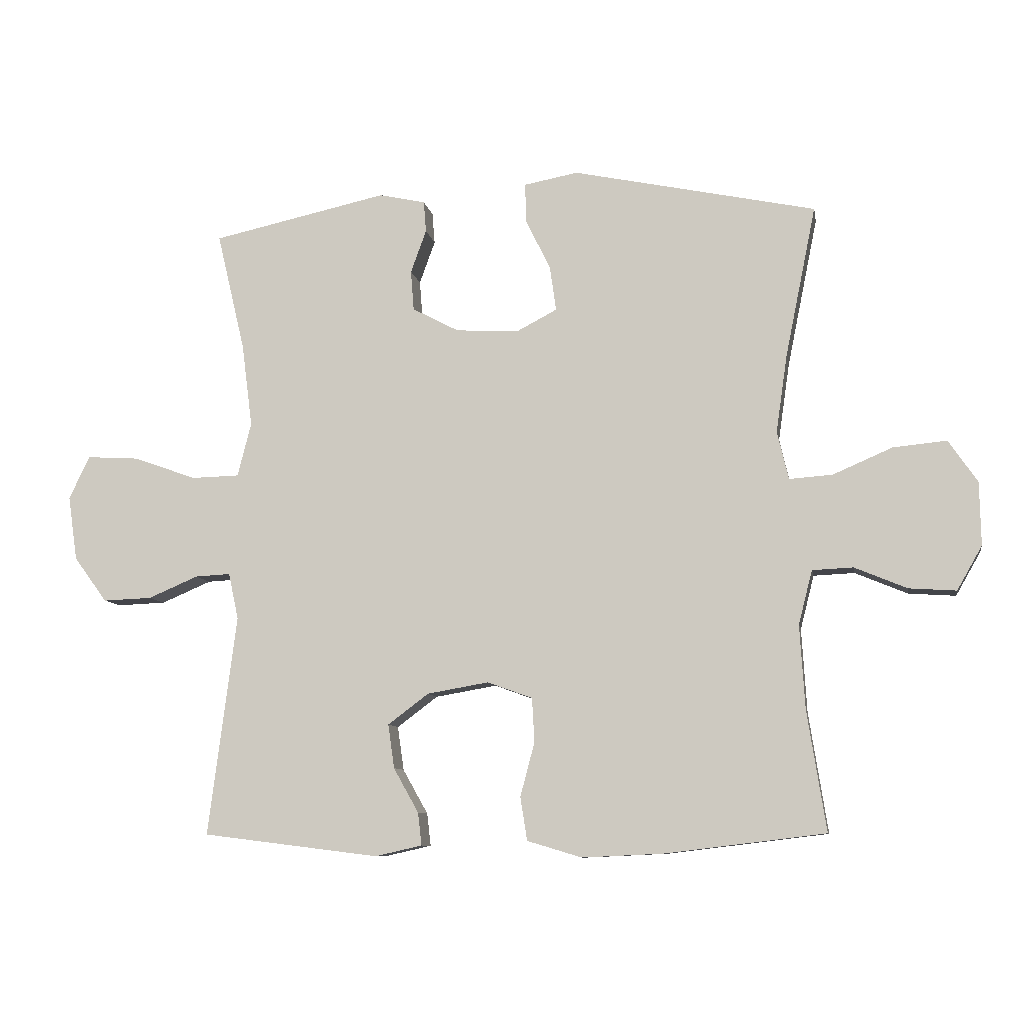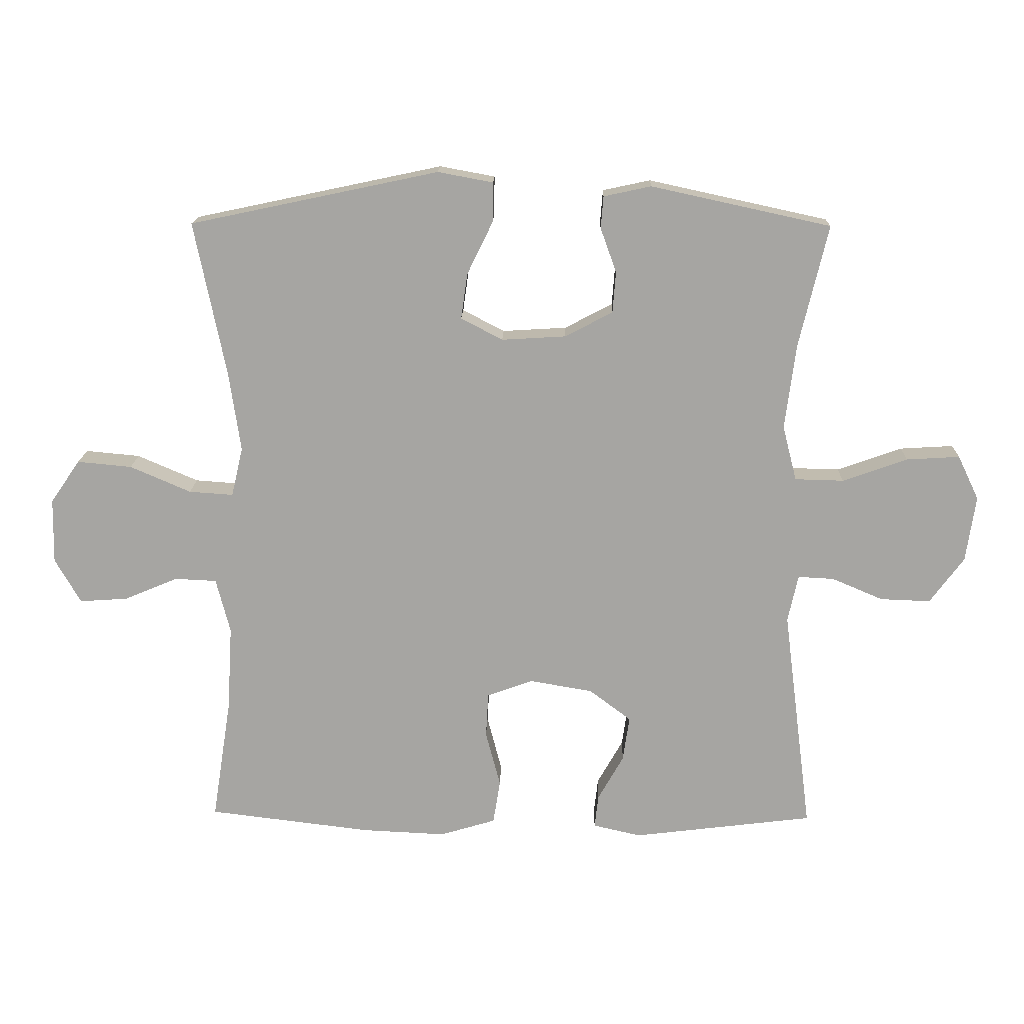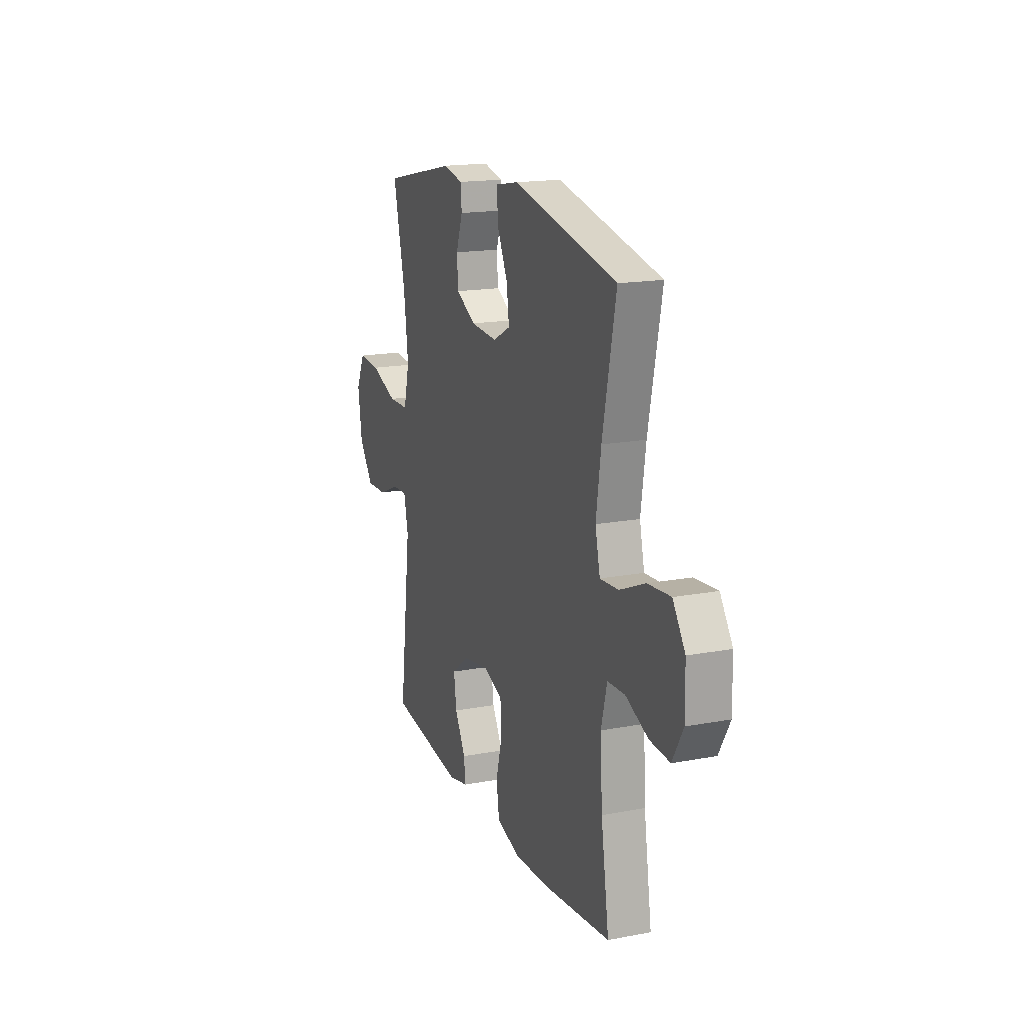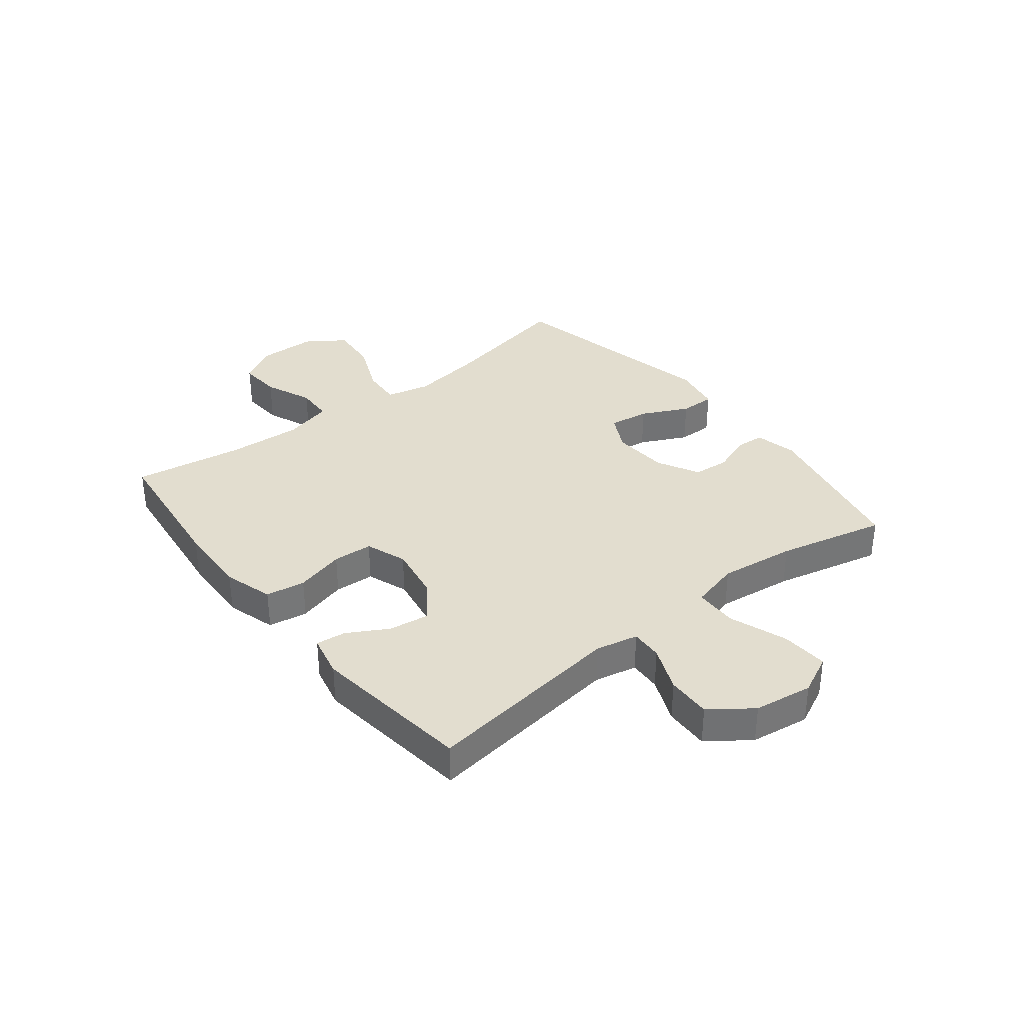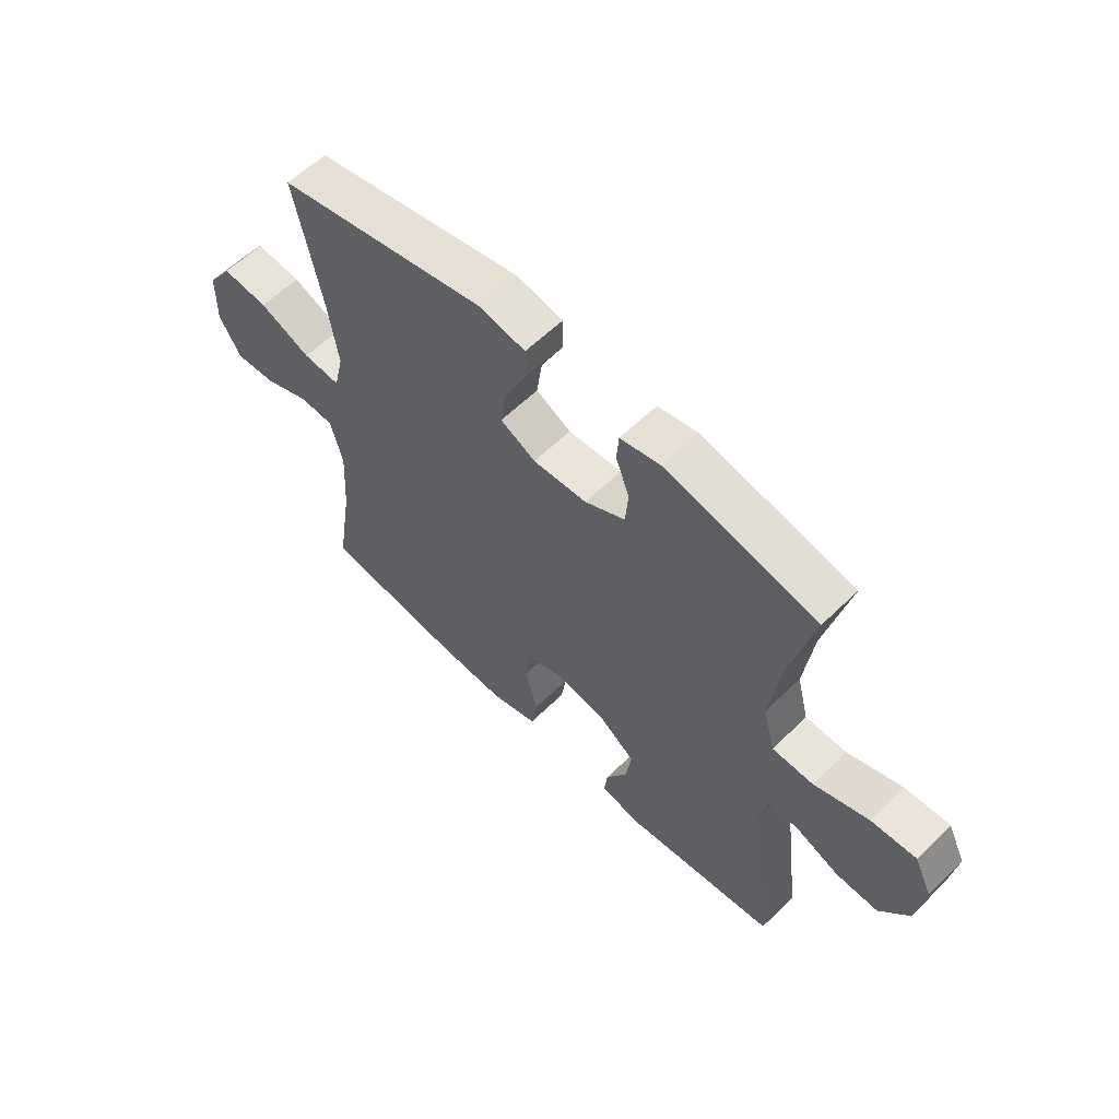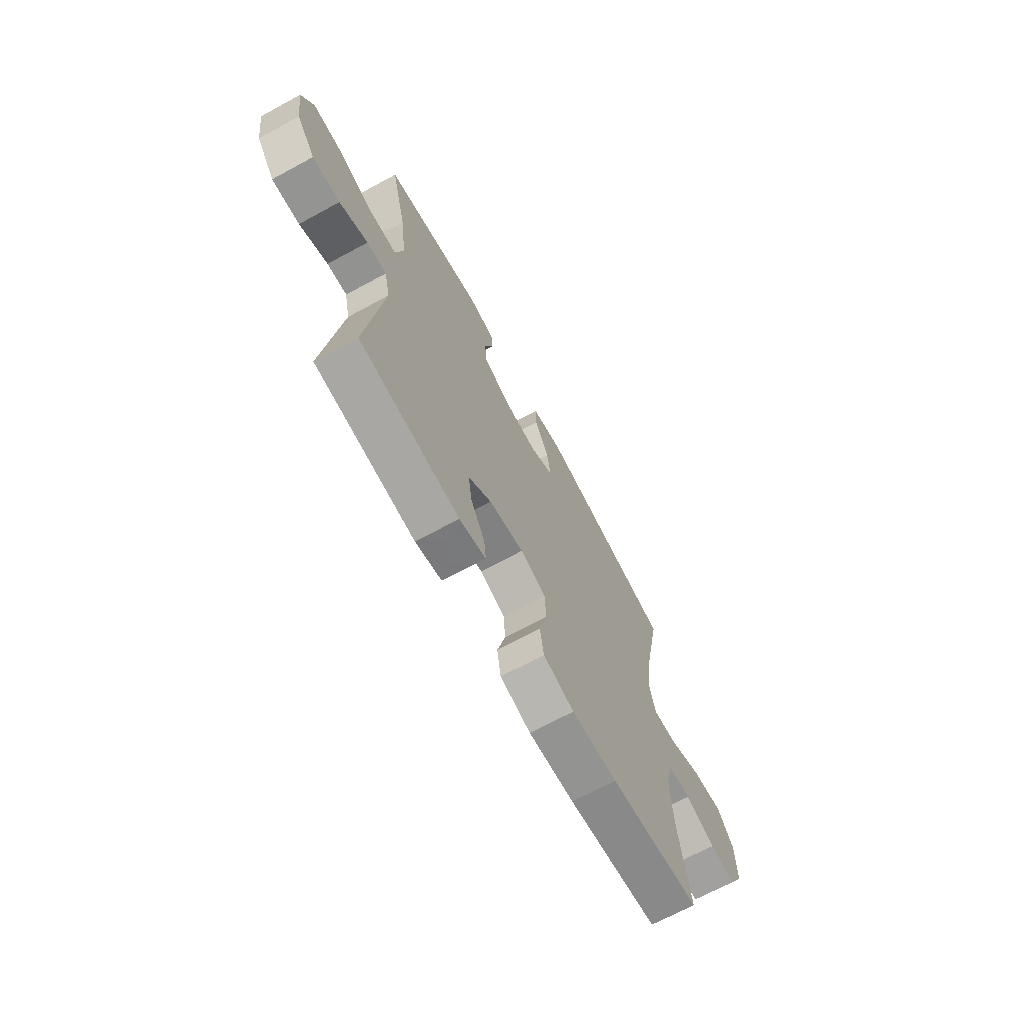
<metadata>
{"format":"obj","ext":"obj","renderer":"f3d","projection":"perspective","resolution":1024,"background":"white","views":[{"elev":-8.9,"azim":9.9,"up":"+Z"},{"elev":16.1,"azim":-178.5,"up":"+Z"},{"elev":17.3,"azim":69.4,"up":"+Z"},{"elev":34.9,"azim":-128.4,"up":"+Y"},{"elev":59.5,"azim":-135.0,"up":"+Z"},{"elev":-68.8,"azim":-61.5,"up":"+Z"}]}
</metadata>
<code>
v 0.5 0.07 0.5
v 0.451 0.07 0.259
v 0.433 0.07 0.135
v 0.451 0.07 0.058
v 0.52 0.07 0.063
v 0.615 0.07 0.104
v 0.7 0.07 0.112
v 0.746 0.07 0.045
v 0.748 0.07 -0.056
v 0.708 0.07 -0.126
v 0.633 0.07 -0.121
v 0.549 0.07 -0.086
v 0.484 0.07 -0.089
v 0.462 0.07 -0.175
v 0.47 0.07 -0.308
v 0.5 0.07 -0.5
v 0.244 0.07 -0.531
v 0.115 0.07 -0.537
v 0.028 0.07 -0.511
v 0.017 0.07 -0.442
v 0.04 0.07 -0.355
v 0.036 0.07 -0.285
v -0.036 0.07 -0.259
v -0.134 0.07 -0.276
v -0.199 0.07 -0.325
v -0.189 0.07 -0.395
v -0.149 0.07 -0.466
v -0.143 0.07 -0.518
v -0.218 0.07 -0.535
v -0.5 0.07 -0.5
v -0.455 0.07 -0.148
v -0.471 0.07 -0.074
v -0.527 0.07 -0.077
v -0.607 0.07 -0.111
v -0.685 0.07 -0.114
v -0.738 0.07 -0.042
v -0.753 0.07 0.061
v -0.72 0.07 0.13
v -0.637 0.07 0.125
v -0.536 0.07 0.089
v -0.46 0.07 0.091
v -0.438 0.07 0.177
v -0.455 0.07 0.31
v -0.5 0.07 0.5
v -0.22 0.07 0.561
v -0.146 0.07 0.545
v -0.142 0.07 0.495
v -0.167 0.07 0.426
v -0.162 0.07 0.362
v -0.088 0.07 0.323
v 0.012 0.07 0.317
v 0.077 0.07 0.351
v 0.067 0.07 0.422
v 0.027 0.07 0.504
v 0.026 0.07 0.566
v 0.112 0.07 0.582
v 0.5 0 0.5
v 0.451 0 0.259
v 0.433 0 0.135
v 0.451 0 0.058
v 0.52 0 0.063
v 0.615 0 0.104
v 0.7 0 0.112
v 0.746 0 0.045
v 0.748 0 -0.056
v 0.708 0 -0.126
v 0.633 0 -0.121
v 0.549 0 -0.086
v 0.484 0 -0.089
v 0.462 0 -0.175
v 0.47 0 -0.308
v 0.5 0 -0.5
v 0.244 0 -0.531
v 0.115 0 -0.537
v 0.028 0 -0.511
v 0.017 0 -0.442
v 0.04 0 -0.355
v 0.036 0 -0.285
v -0.036 0 -0.259
v -0.134 0 -0.276
v -0.199 0 -0.325
v -0.189 0 -0.395
v -0.149 0 -0.466
v -0.143 0 -0.518
v -0.218 0 -0.535
v -0.5 0 -0.5
v -0.455 0 -0.148
v -0.471 0 -0.074
v -0.527 0 -0.077
v -0.607 0 -0.111
v -0.685 0 -0.114
v -0.738 0 -0.042
v -0.753 0 0.061
v -0.72 0 0.13
v -0.637 0 0.125
v -0.536 0 0.089
v -0.46 0 0.091
v -0.438 0 0.177
v -0.455 0 0.31
v -0.5 0 0.5
v -0.22 0 0.561
v -0.146 0 0.545
v -0.142 0 0.495
v -0.167 0 0.426
v -0.162 0 0.362
v -0.088 0 0.323
v 0.012 0 0.317
v 0.077 0 0.351
v 0.067 0 0.422
v 0.027 0 0.504
v 0.026 0 0.566
v 0.112 0 0.582
f 56 1 2
f 55 56 2
f 54 55 2
f 53 54 2
f 52 53 2 3
f 51 52 3 4
f 50 51 4
f 46 47 48
f 45 46 48
f 44 45 48
f 43 44 48
f 42 43 48 49
f 41 42 49 50
f 38 39 40
f 37 38 40
f 36 37 40
f 35 36 40
f 34 35 40
f 33 34 40
f 32 33 40 41
f 41 50 4
f 32 41 4
f 31 32 4
f 29 30 31
f 28 29 31
f 27 28 31
f 26 27 31
f 19 20 21
f 18 19 21
f 17 18 21
f 16 17 21
f 15 16 21
f 14 15 21 22
f 13 14 22 23
f 10 11 12
f 9 10 12
f 8 9 12
f 7 8 12
f 6 7 12
f 5 6 12
f 5 12 13
f 13 23 24
f 5 13 24
f 4 5 24
f 25 26 31
f 24 25 31
f 4 24 31
f 58 57 112
f 58 112 111
f 58 111 110
f 58 110 109
f 59 58 109 108
f 60 59 108 107
f 60 107 106
f 104 103 102
f 104 102 101
f 104 101 100
f 104 100 99
f 105 104 99 98
f 106 105 98 97
f 96 95 94
f 96 94 93
f 96 93 92
f 96 92 91
f 96 91 90
f 96 90 89
f 97 96 89 88
f 60 106 97
f 60 97 88
f 60 88 87
f 87 86 85
f 87 85 84
f 87 84 83
f 87 83 82
f 77 76 75
f 77 75 74
f 77 74 73
f 77 73 72
f 77 72 71
f 78 77 71 70
f 79 78 70 69
f 68 67 66
f 68 66 65
f 68 65 64
f 68 64 63
f 68 63 62
f 68 62 61
f 69 68 61
f 80 79 69
f 80 69 61
f 80 61 60
f 87 82 81
f 87 81 80
f 87 80 60
f 1 57 58 2
f 2 58 59 3
f 3 59 60 4
f 4 60 61 5
f 5 61 62 6
f 6 62 63 7
f 7 63 64 8
f 8 64 65 9
f 9 65 66 10
f 10 66 67 11
f 11 67 68 12
f 12 68 69 13
f 13 69 70 14
f 14 70 71 15
f 15 71 72 16
f 16 72 73 17
f 17 73 74 18
f 18 74 75 19
f 19 75 76 20
f 20 76 77 21
f 21 77 78 22
f 22 78 79 23
f 23 79 80 24
f 24 80 81 25
f 25 81 82 26
f 26 82 83 27
f 27 83 84 28
f 28 84 85 29
f 29 85 86 30
f 30 86 87 31
f 31 87 88 32
f 32 88 89 33
f 33 89 90 34
f 34 90 91 35
f 35 91 92 36
f 36 92 93 37
f 37 93 94 38
f 38 94 95 39
f 39 95 96 40
f 40 96 97 41
f 41 97 98 42
f 42 98 99 43
f 43 99 100 44
f 44 100 101 45
f 45 101 102 46
f 46 102 103 47
f 47 103 104 48
f 48 104 105 49
f 49 105 106 50
f 50 106 107 51
f 51 107 108 52
f 52 108 109 53
f 53 109 110 54
f 54 110 111 55
f 55 111 112 56
f 56 112 57 1

</code>
